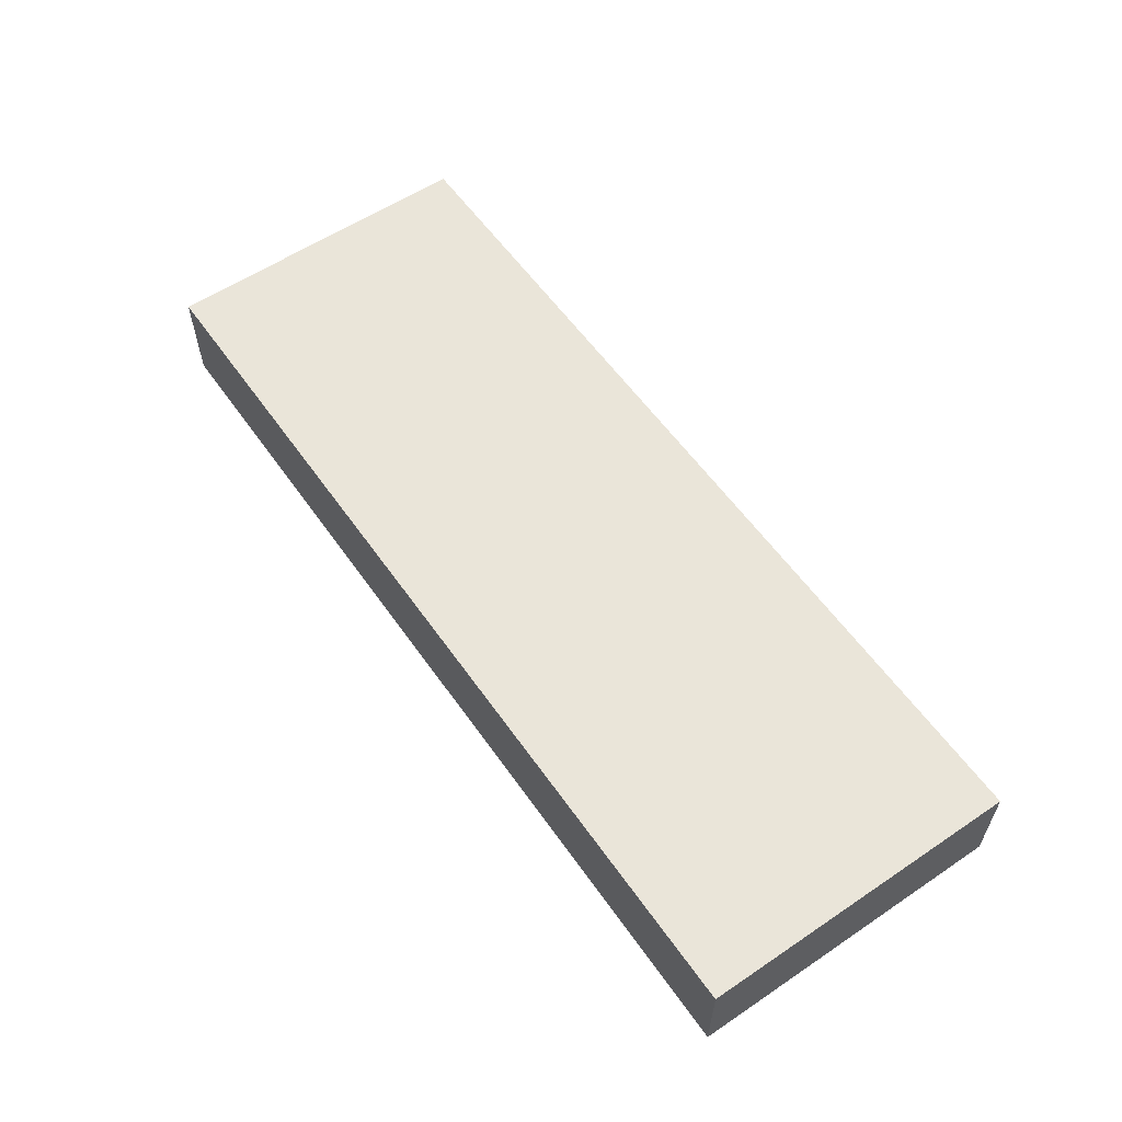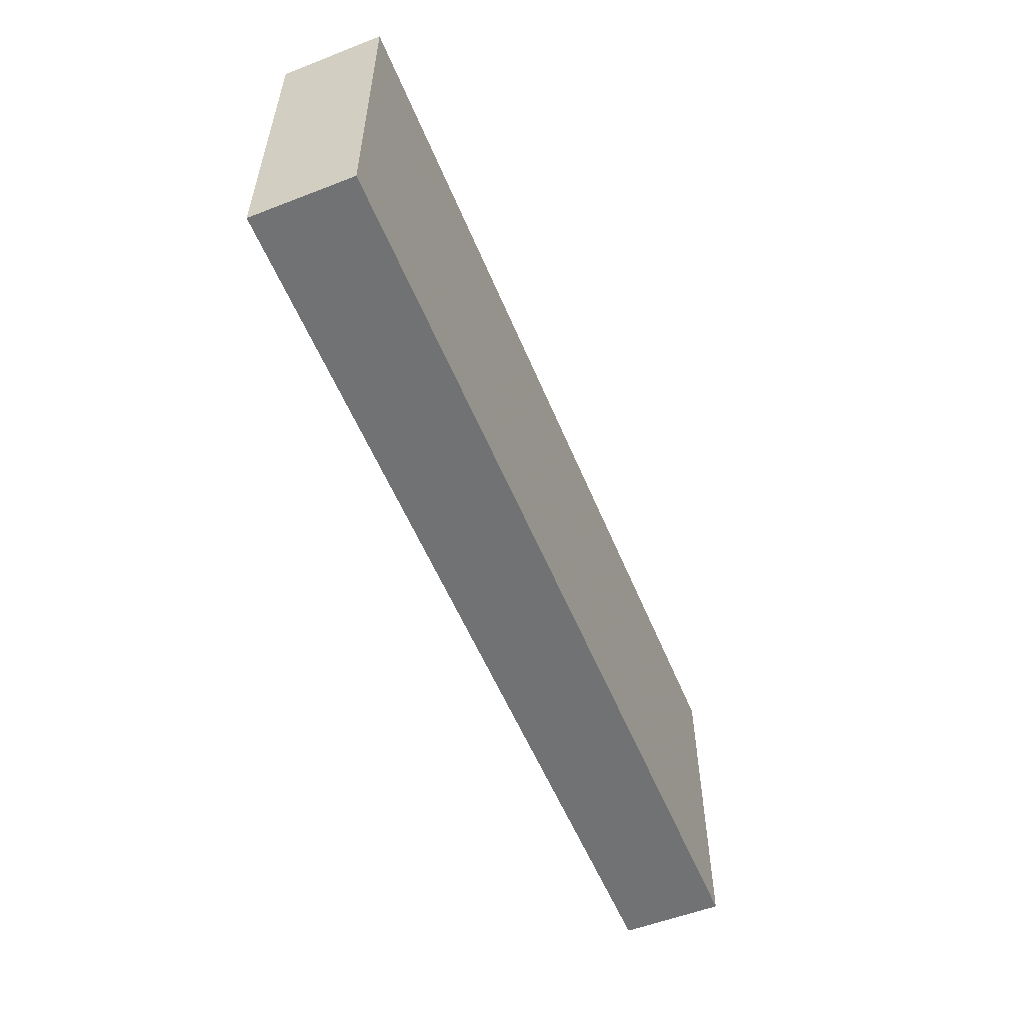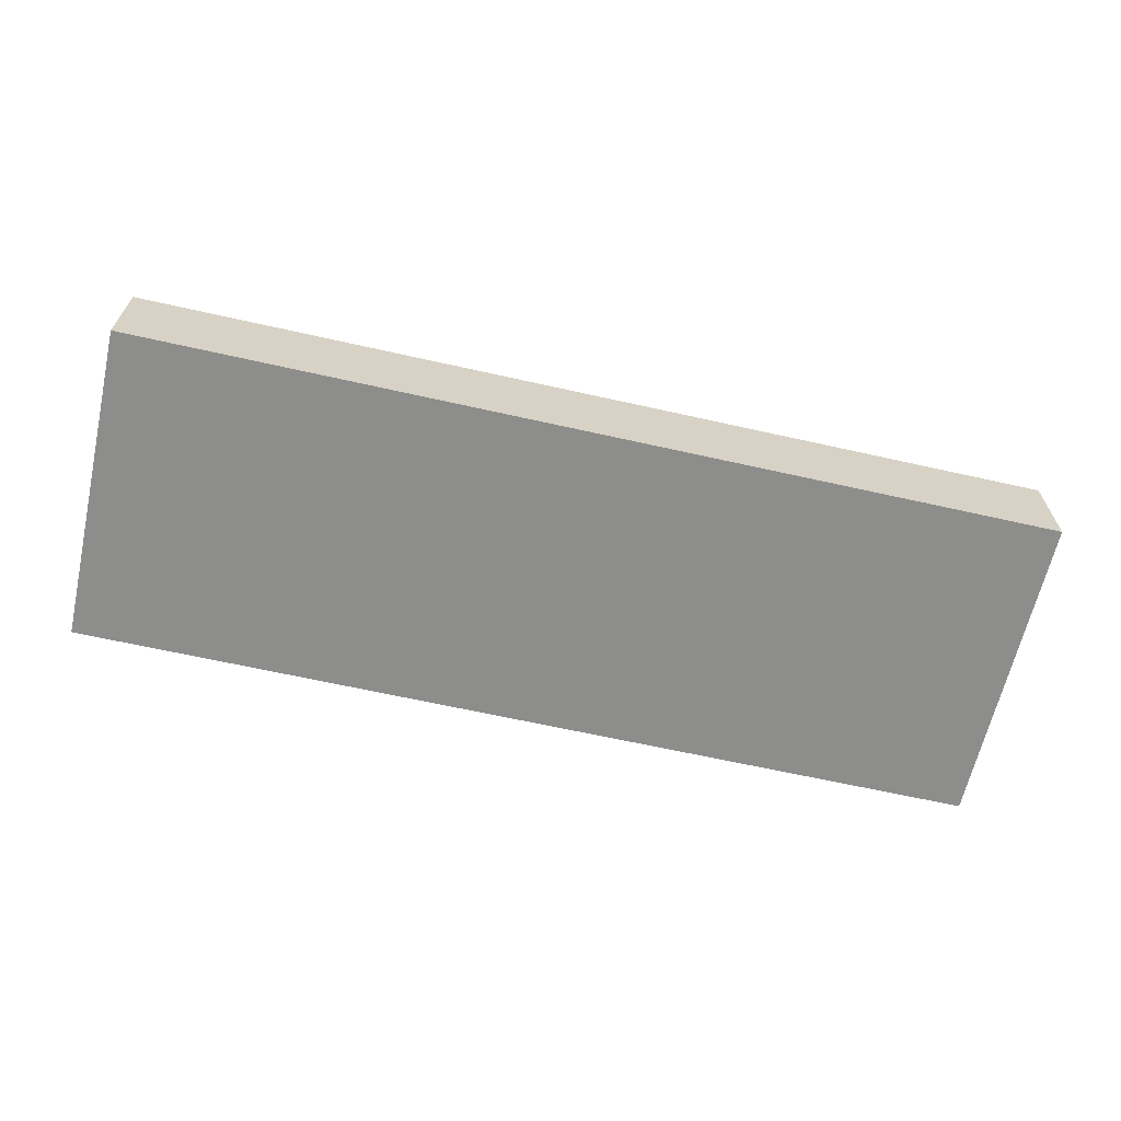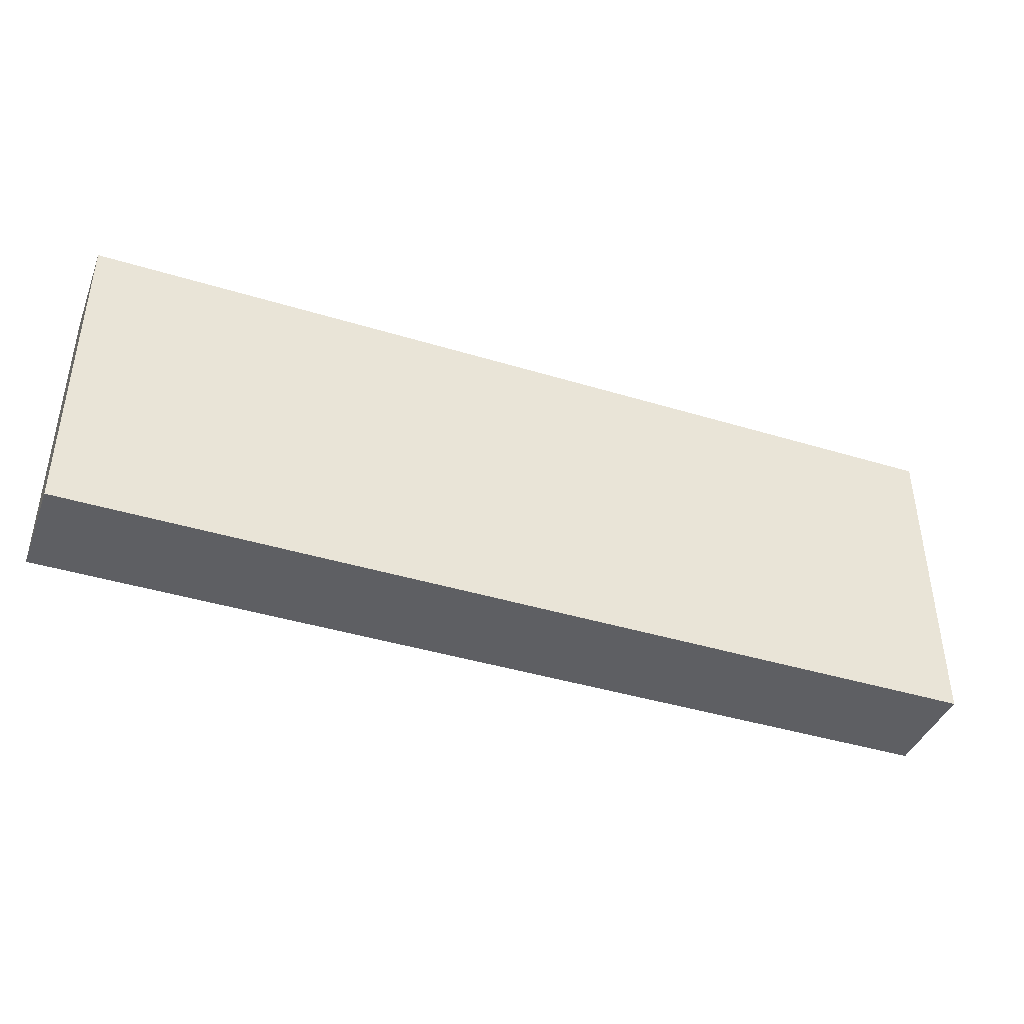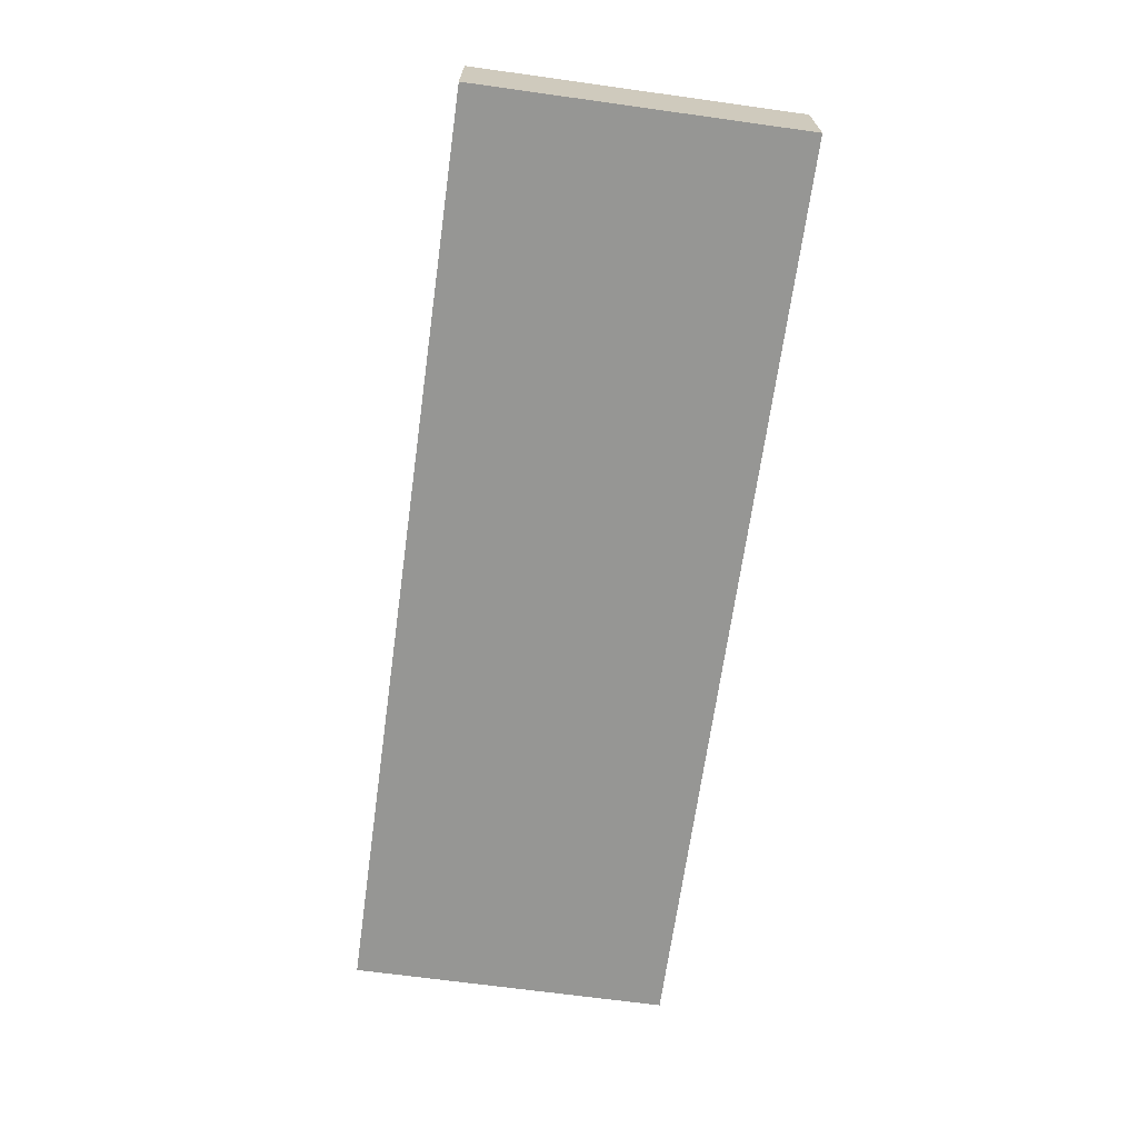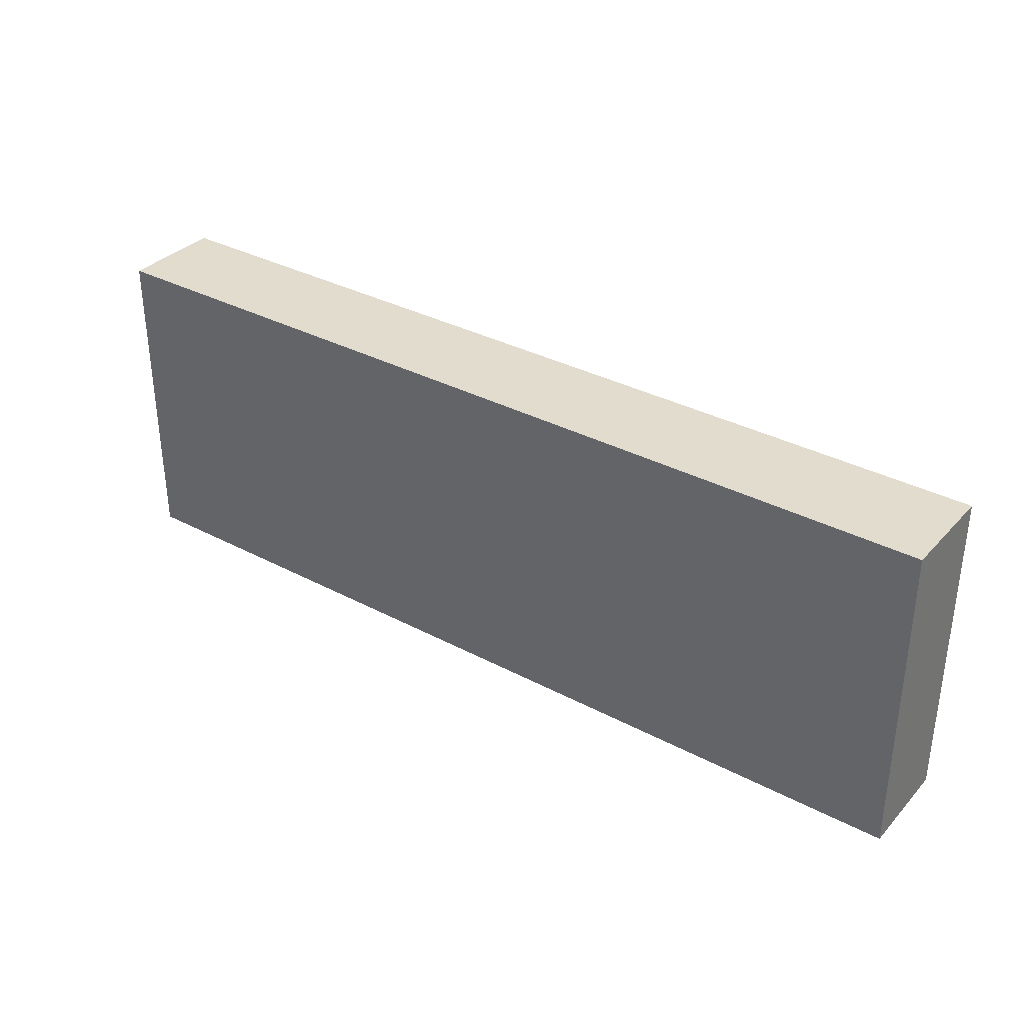
<metadata>
{"format":"obj","ext":"obj","renderer":"f3d","projection":"perspective","resolution":1024,"background":"white","views":[{"elev":57.9,"azim":55.2,"up":"+Z"},{"elev":-55.4,"azim":-67.8,"up":"+Y"},{"elev":-64.4,"azim":167.2,"up":"+Z"},{"elev":-41.4,"azim":-20.3,"up":"+Y"},{"elev":-67.7,"azim":-97.9,"up":"+Z"},{"elev":34.1,"azim":-144.3,"up":"+Y"}]}
</metadata>
<code>
v -9.169 -3.198 0
v -9.169 -3.198 2
v -9.169 3.198 0
v -9.169 3.198 2
v 9.169 -3.198 0
v 9.169 -3.198 2
v 9.169 3.198 0
v 9.169 3.198 2
f 2 4 1
f 5 2 1
f 1 4 3
f 3 5 1
f 2 8 4
f 6 2 5
f 6 8 2
f 4 8 3
f 7 5 3
f 3 8 7
f 7 6 5
f 8 6 7

</code>
